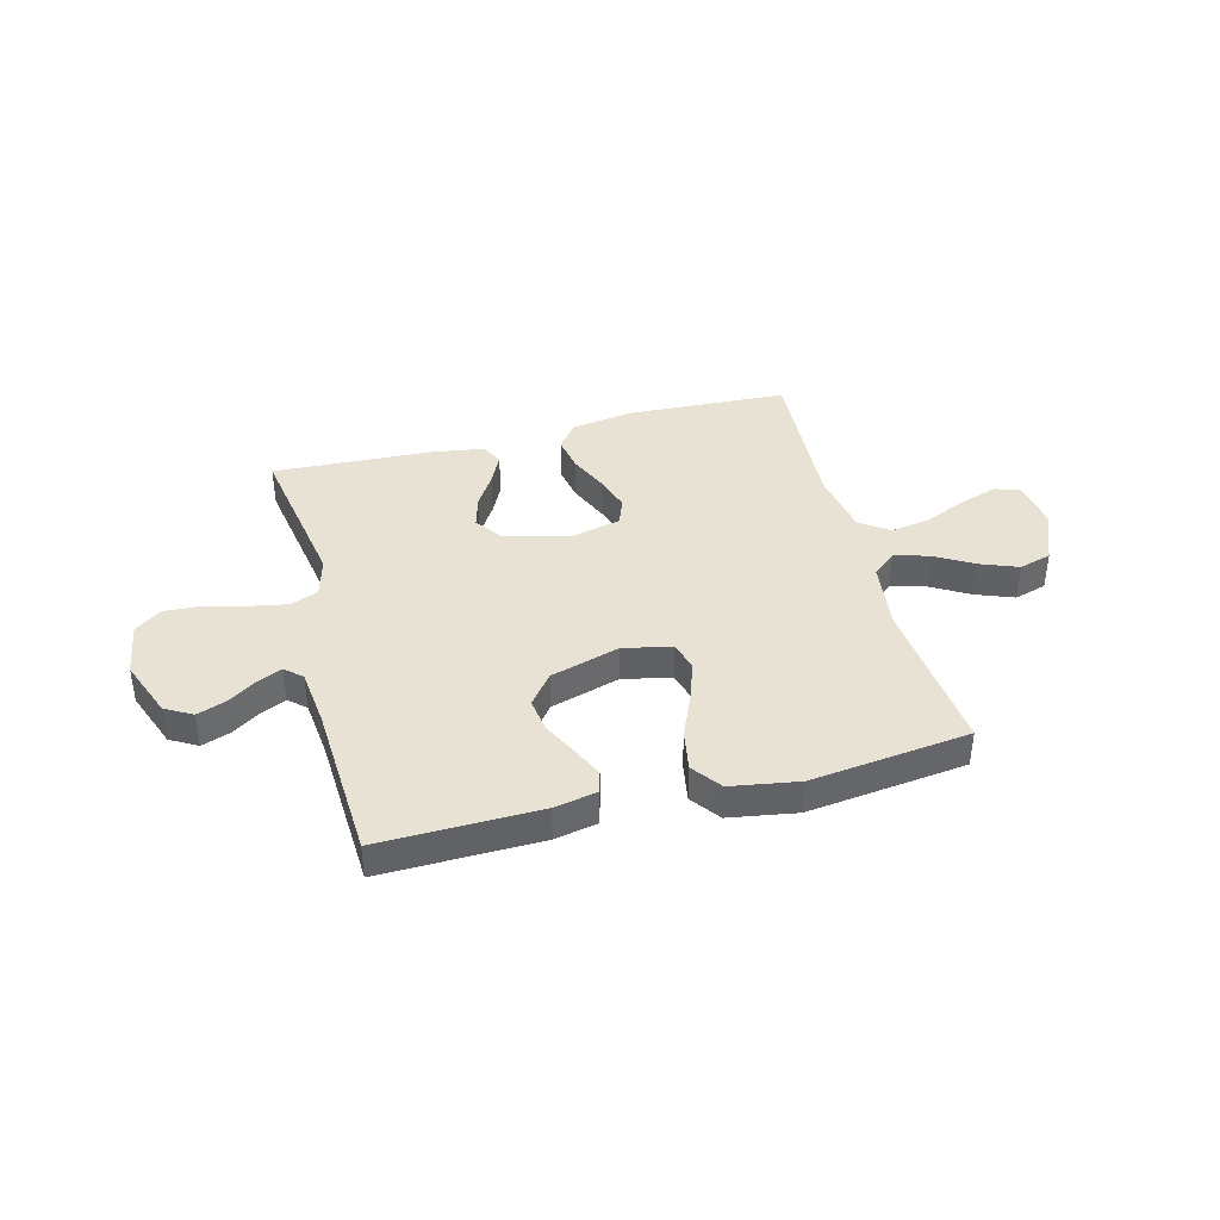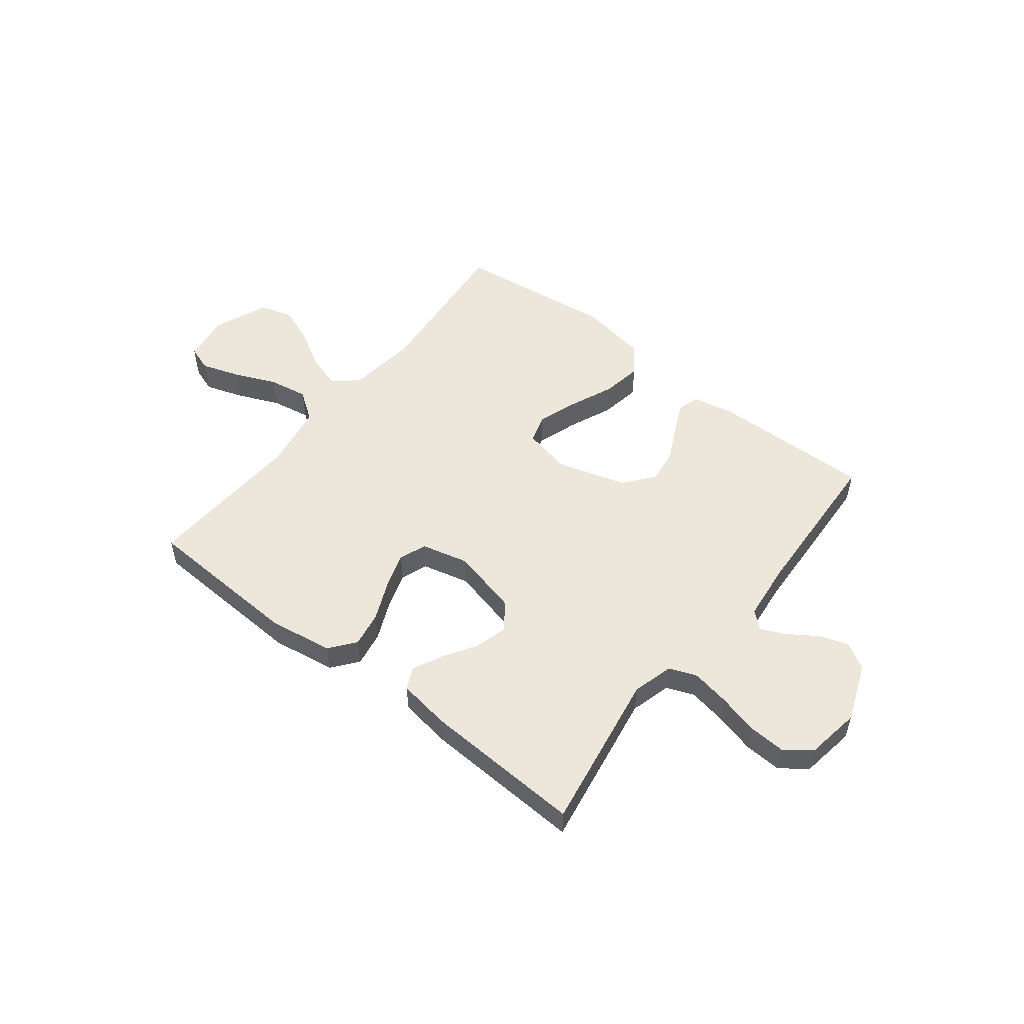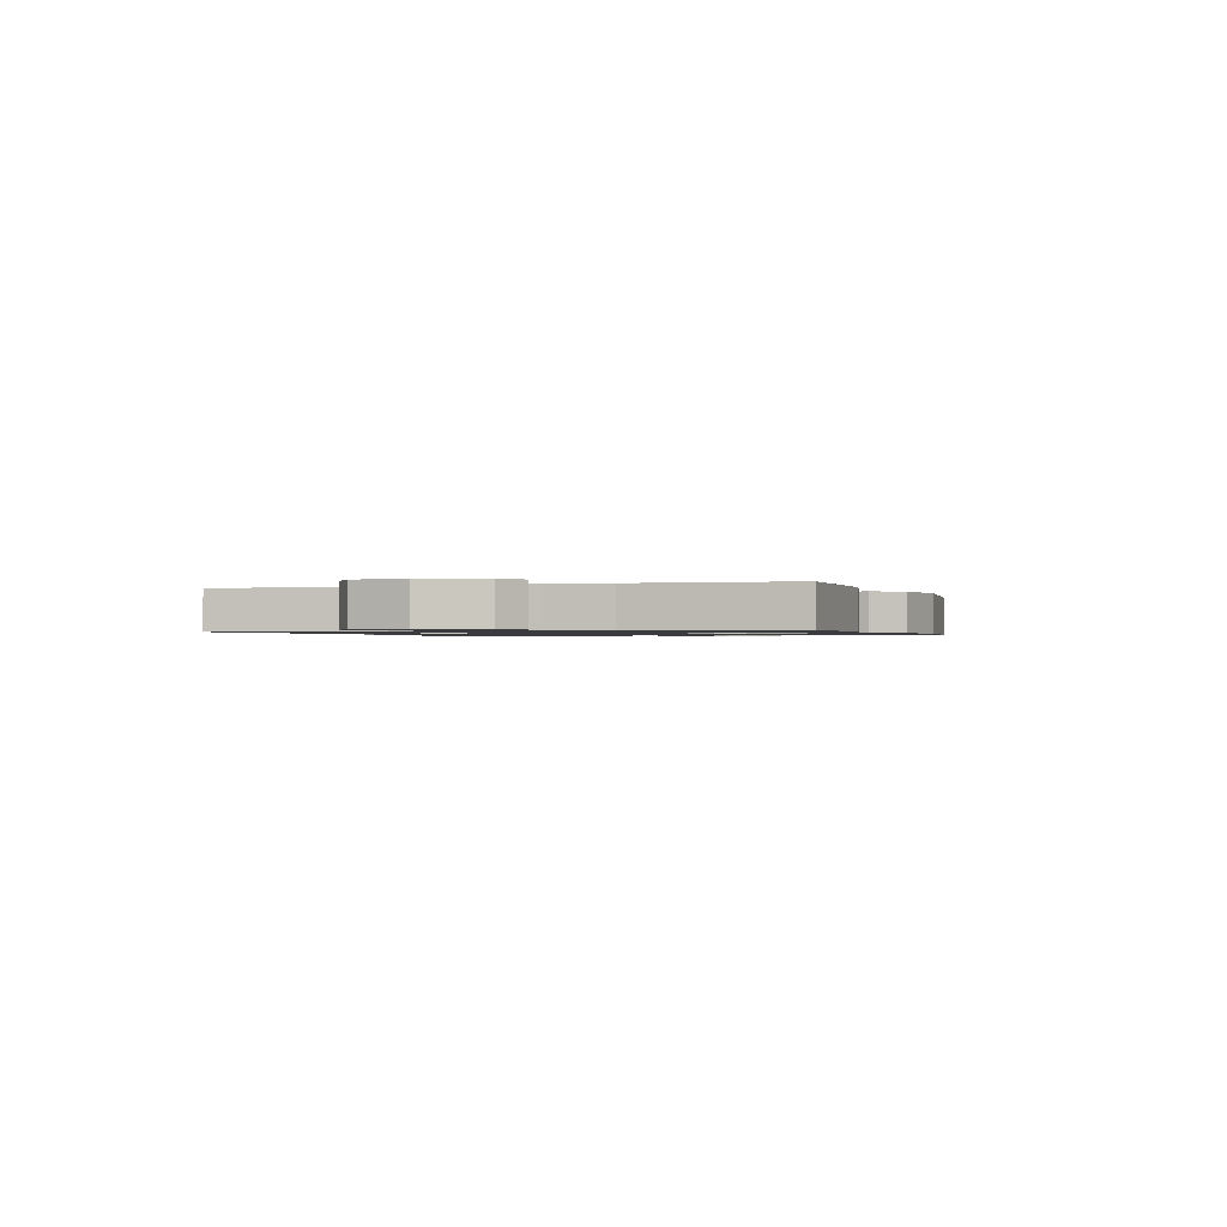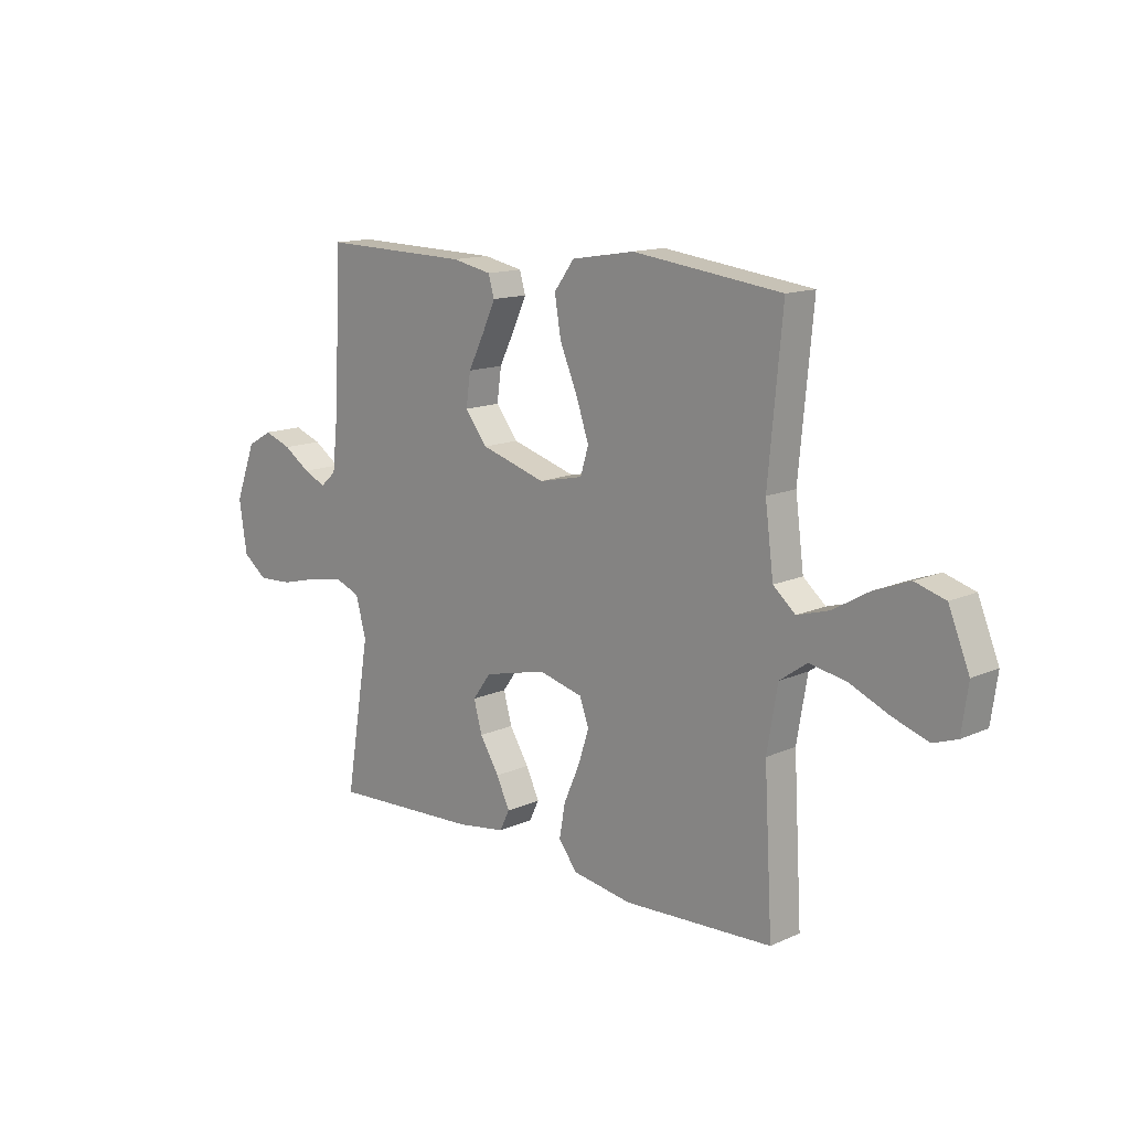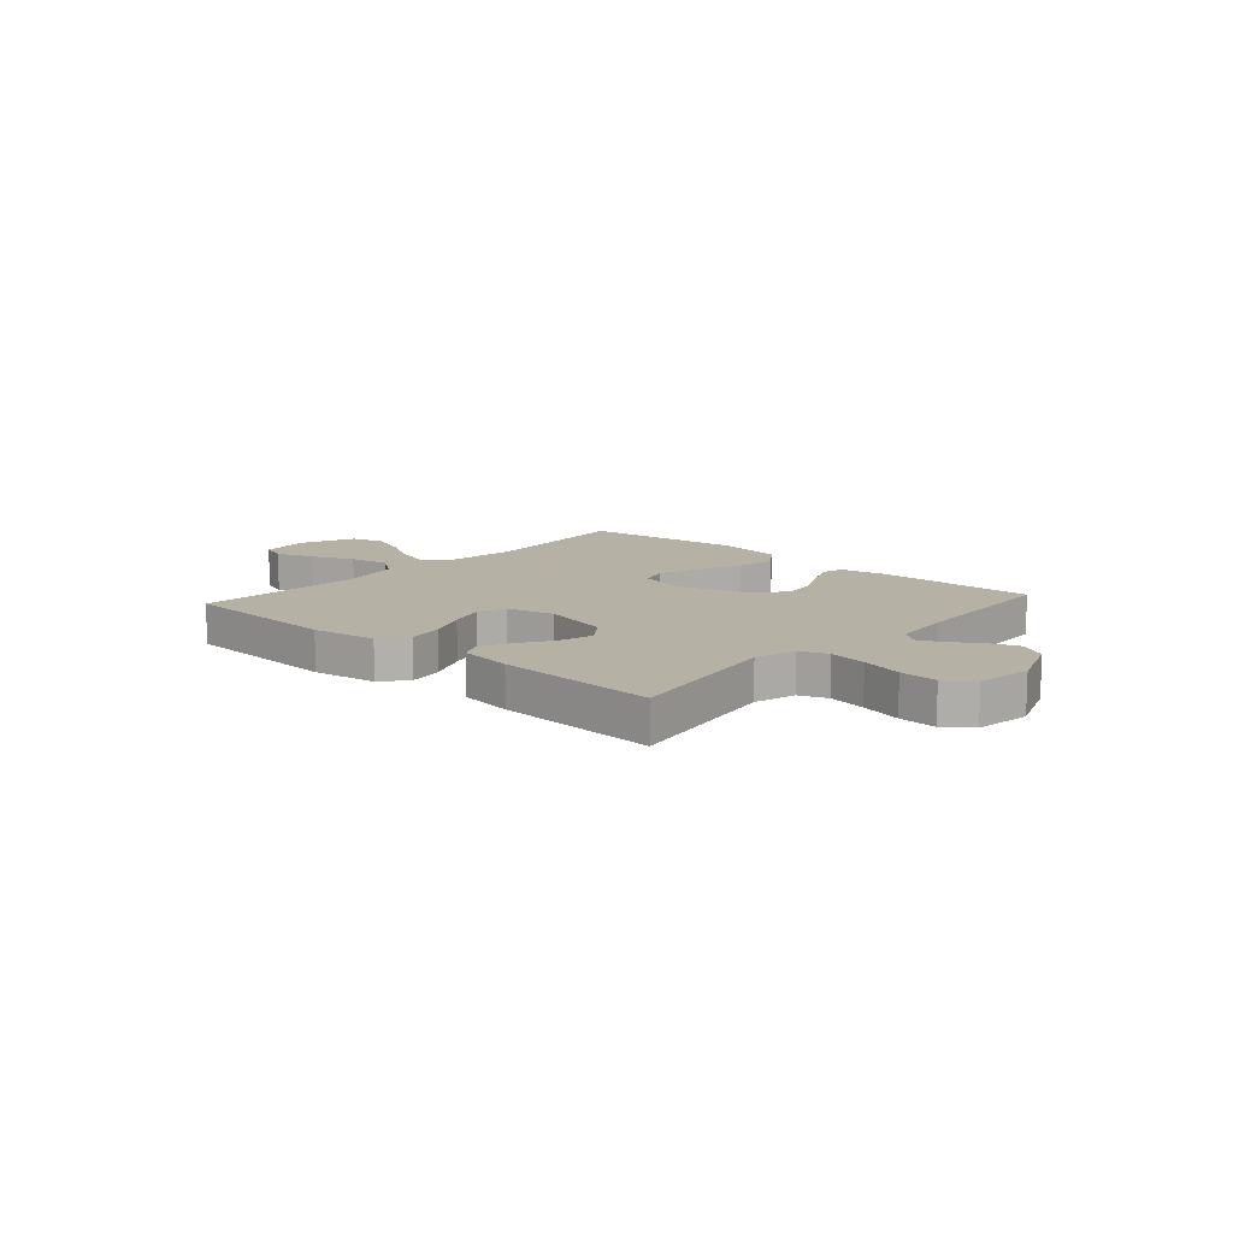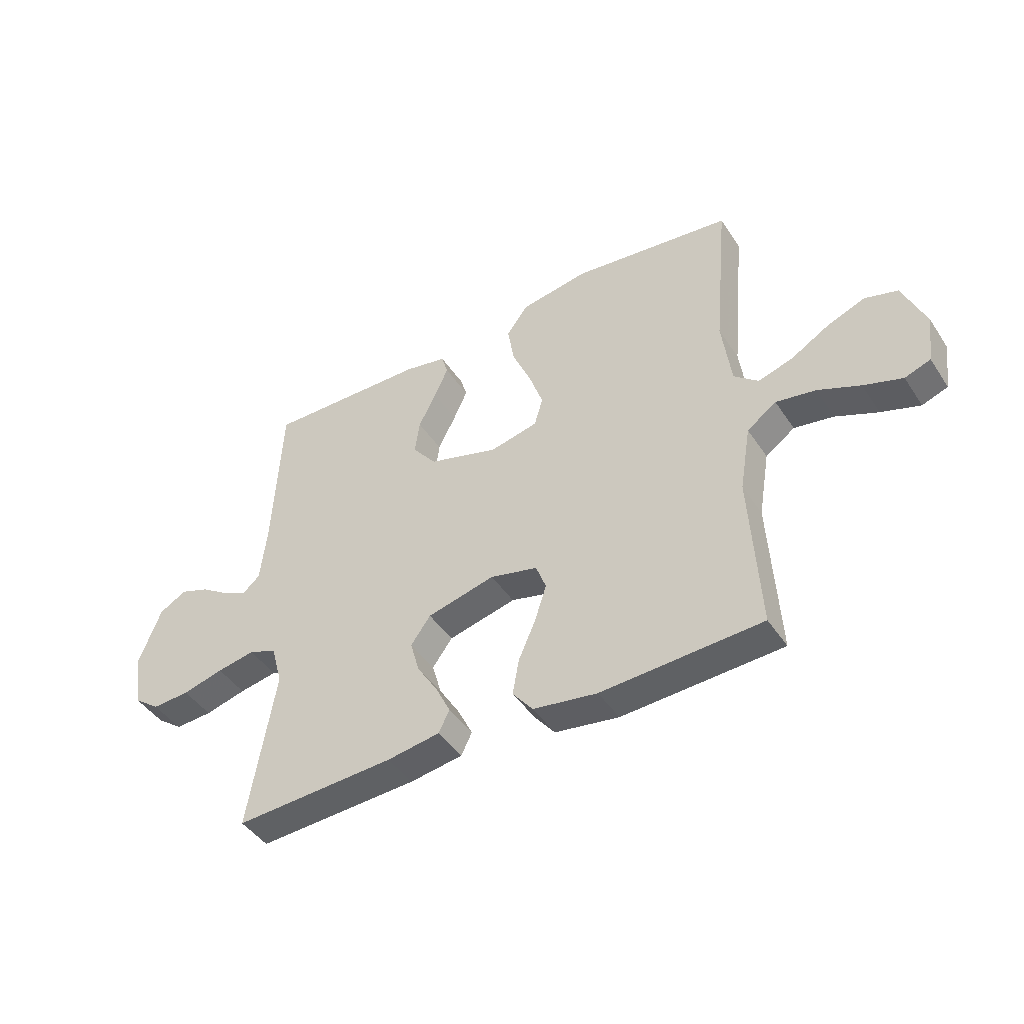
<metadata>
{"format":"obj","ext":"obj","renderer":"f3d","projection":"perspective","resolution":1024,"background":"white","views":[{"elev":39.8,"azim":-14.6,"up":"+Y"},{"elev":52.5,"azim":-141.9,"up":"+Y"},{"elev":-1.0,"azim":-70.8,"up":"+Y"},{"elev":13.8,"azim":45.1,"up":"+Z"},{"elev":11.8,"azim":-138.2,"up":"+Y"},{"elev":-44.7,"azim":31.4,"up":"+Z"}]}
</metadata>
<code>
v 0.5 0.07 -0.5
v 0.2 0.07 -0.515
v 0.08 0.07 -0.496
v 0.042 0.07 -0.448
v 0.054 0.07 -0.381
v 0.086 0.07 -0.308
v 0.108 0.07 -0.24
v 0.089 0.07 -0.189
v 0 0.07 -0.167
v -0.127 0.07 -0.198
v -0.164 0.07 -0.249
v -0.147 0.07 -0.31
v -0.108 0.07 -0.373
v -0.081 0.07 -0.429
v -0.101 0.07 -0.47
v -0.2 0.07 -0.485
v -0.5 0.07 -0.5
v -0.45 0.07 -0.2
v -0.471 0.07 -0.123
v -0.523 0.07 -0.103
v -0.594 0.07 -0.116
v -0.671 0.07 -0.136
v -0.741 0.07 -0.14
v -0.79 0.07 -0.103
v -0.806 0.07 0
v -0.764 0.07 0.11
v -0.713 0.07 0.139
v -0.658 0.07 0.119
v -0.604 0.07 0.083
v -0.559 0.07 0.063
v -0.527 0.07 0.091
v -0.515 0.07 0.2
v -0.5 0.07 0.5
v -0.2 0.07 0.494
v -0.12 0.07 0.478
v -0.108 0.07 0.437
v -0.134 0.07 0.38
v -0.167 0.07 0.314
v -0.176 0.07 0.249
v -0.131 0.07 0.192
v 0 0.07 0.153
v 0.09 0.07 0.173
v 0.106 0.07 0.227
v 0.08 0.07 0.303
v 0.045 0.07 0.385
v 0.032 0.07 0.461
v 0.073 0.07 0.516
v 0.2 0.07 0.537
v 0.5 0.07 0.5
v 0.472 0.07 0.2
v 0.489 0.07 0.069
v 0.534 0.07 0.031
v 0.598 0.07 0.05
v 0.67 0.07 0.092
v 0.742 0.07 0.12
v 0.803 0.07 0.102
v 0.845 0.07 0
v 0.832 0.07 -0.091
v 0.784 0.07 -0.108
v 0.712 0.07 -0.084
v 0.633 0.07 -0.05
v 0.559 0.07 -0.037
v 0.504 0.07 -0.076
v 0.483 0.07 -0.2
v 0.5 0 -0.5
v 0.2 0 -0.515
v 0.08 0 -0.496
v 0.042 0 -0.448
v 0.054 0 -0.381
v 0.086 0 -0.308
v 0.108 0 -0.24
v 0.089 0 -0.189
v 0 0 -0.167
v -0.127 0 -0.198
v -0.164 0 -0.249
v -0.147 0 -0.31
v -0.108 0 -0.373
v -0.081 0 -0.429
v -0.101 0 -0.47
v -0.2 0 -0.485
v -0.5 0 -0.5
v -0.45 0 -0.2
v -0.471 0 -0.123
v -0.523 0 -0.103
v -0.594 0 -0.116
v -0.671 0 -0.136
v -0.741 0 -0.14
v -0.79 0 -0.103
v -0.806 0 0
v -0.764 0 0.11
v -0.713 0 0.139
v -0.658 0 0.119
v -0.604 0 0.083
v -0.559 0 0.063
v -0.527 0 0.091
v -0.515 0 0.2
v -0.5 0 0.5
v -0.2 0 0.494
v -0.12 0 0.478
v -0.108 0 0.437
v -0.134 0 0.38
v -0.167 0 0.314
v -0.176 0 0.249
v -0.131 0 0.192
v 0 0 0.153
v 0.09 0 0.173
v 0.106 0 0.227
v 0.08 0 0.303
v 0.045 0 0.385
v 0.032 0 0.461
v 0.073 0 0.516
v 0.2 0 0.537
v 0.5 0 0.5
v 0.472 0 0.2
v 0.489 0 0.069
v 0.534 0 0.031
v 0.598 0 0.05
v 0.67 0 0.092
v 0.742 0 0.12
v 0.803 0 0.102
v 0.845 0 0
v 0.832 0 -0.091
v 0.784 0 -0.108
v 0.712 0 -0.084
v 0.633 0 -0.05
v 0.559 0 -0.037
v 0.504 0 -0.076
v 0.483 0 -0.2
f 59 60 61
f 58 59 61
f 57 58 61
f 56 57 61
f 55 56 61
f 54 55 61
f 53 54 61
f 52 53 61 62
f 51 52 62 63
f 48 49 50
f 47 48 50
f 46 47 50
f 45 46 50
f 44 45 50
f 51 63 64
f 50 51 64
f 44 50 64
f 43 44 64
f 36 37 38
f 35 36 38
f 34 35 38
f 33 34 38
f 32 33 38
f 31 32 38 39
f 30 31 39 40
f 27 28 29
f 26 27 29
f 25 26 29
f 24 25 29
f 23 24 29
f 22 23 29
f 21 22 29
f 20 21 29 30
f 30 40 41
f 20 30 41
f 19 20 41
f 16 17 18
f 15 16 18
f 14 15 18
f 13 14 18
f 12 13 18
f 11 12 18 19
f 4 5 6
f 3 4 6
f 2 3 6
f 1 2 6
f 64 1 6
f 64 6 7
f 64 7 8
f 43 64 8
f 42 43 8
f 19 41 42
f 11 19 42
f 10 11 42
f 9 10 42
f 8 9 42
f 125 124 123
f 125 123 122
f 125 122 121
f 125 121 120
f 125 120 119
f 125 119 118
f 125 118 117
f 126 125 117 116
f 127 126 116 115
f 114 113 112
f 114 112 111
f 114 111 110
f 114 110 109
f 114 109 108
f 128 127 115
f 128 115 114
f 128 114 108
f 128 108 107
f 102 101 100
f 102 100 99
f 102 99 98
f 102 98 97
f 102 97 96
f 103 102 96 95
f 104 103 95 94
f 93 92 91
f 93 91 90
f 93 90 89
f 93 89 88
f 93 88 87
f 93 87 86
f 93 86 85
f 94 93 85 84
f 105 104 94
f 105 94 84
f 105 84 83
f 82 81 80
f 82 80 79
f 82 79 78
f 82 78 77
f 82 77 76
f 83 82 76 75
f 70 69 68
f 70 68 67
f 70 67 66
f 70 66 65
f 70 65 128
f 71 70 128
f 72 71 128
f 72 128 107
f 72 107 106
f 106 105 83
f 106 83 75
f 106 75 74
f 106 74 73
f 106 73 72
f 1 65 66 2
f 2 66 67 3
f 3 67 68 4
f 4 68 69 5
f 5 69 70 6
f 6 70 71 7
f 7 71 72 8
f 8 72 73 9
f 9 73 74 10
f 10 74 75 11
f 11 75 76 12
f 12 76 77 13
f 13 77 78 14
f 14 78 79 15
f 15 79 80 16
f 16 80 81 17
f 17 81 82 18
f 18 82 83 19
f 19 83 84 20
f 20 84 85 21
f 21 85 86 22
f 22 86 87 23
f 23 87 88 24
f 24 88 89 25
f 25 89 90 26
f 26 90 91 27
f 27 91 92 28
f 28 92 93 29
f 29 93 94 30
f 30 94 95 31
f 31 95 96 32
f 32 96 97 33
f 33 97 98 34
f 34 98 99 35
f 35 99 100 36
f 36 100 101 37
f 37 101 102 38
f 38 102 103 39
f 39 103 104 40
f 40 104 105 41
f 41 105 106 42
f 42 106 107 43
f 43 107 108 44
f 44 108 109 45
f 45 109 110 46
f 46 110 111 47
f 47 111 112 48
f 48 112 113 49
f 49 113 114 50
f 50 114 115 51
f 51 115 116 52
f 52 116 117 53
f 53 117 118 54
f 54 118 119 55
f 55 119 120 56
f 56 120 121 57
f 57 121 122 58
f 58 122 123 59
f 59 123 124 60
f 60 124 125 61
f 61 125 126 62
f 62 126 127 63
f 63 127 128 64
f 64 128 65 1

</code>
